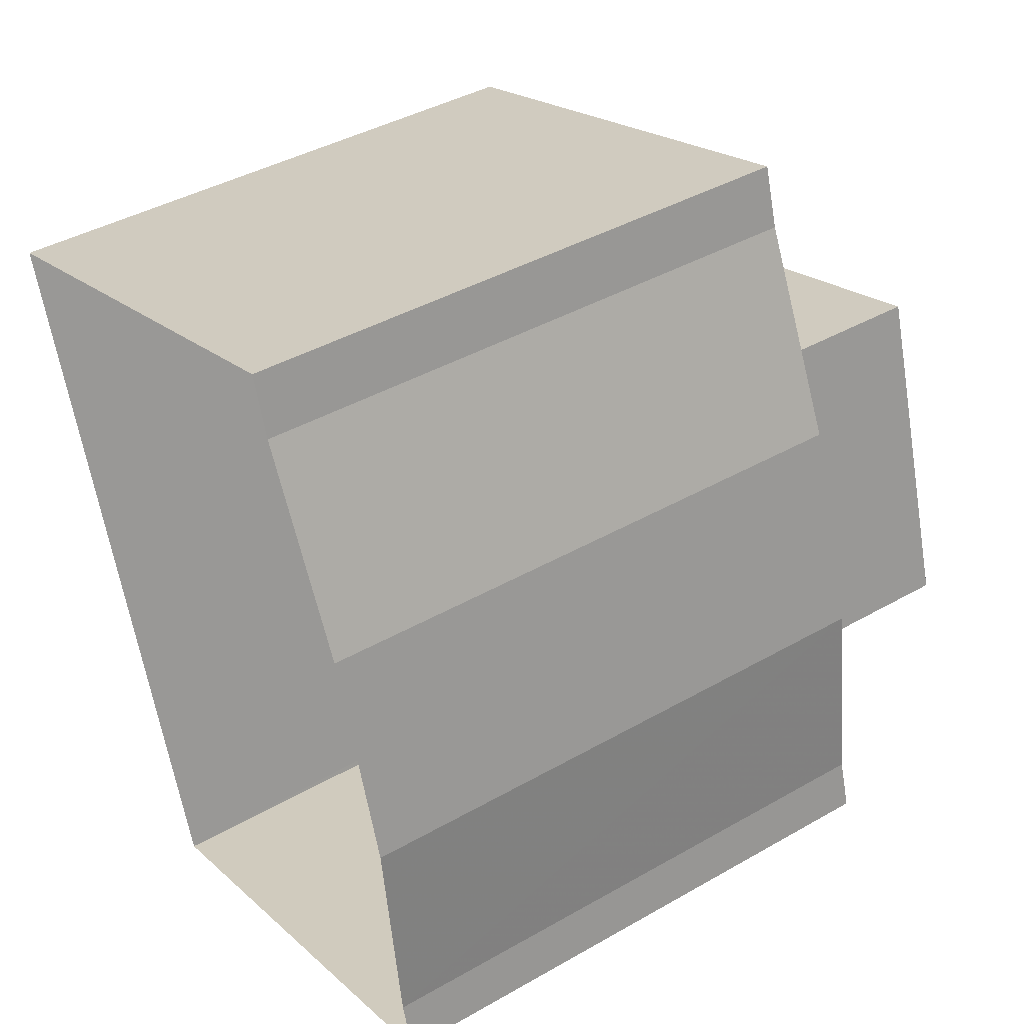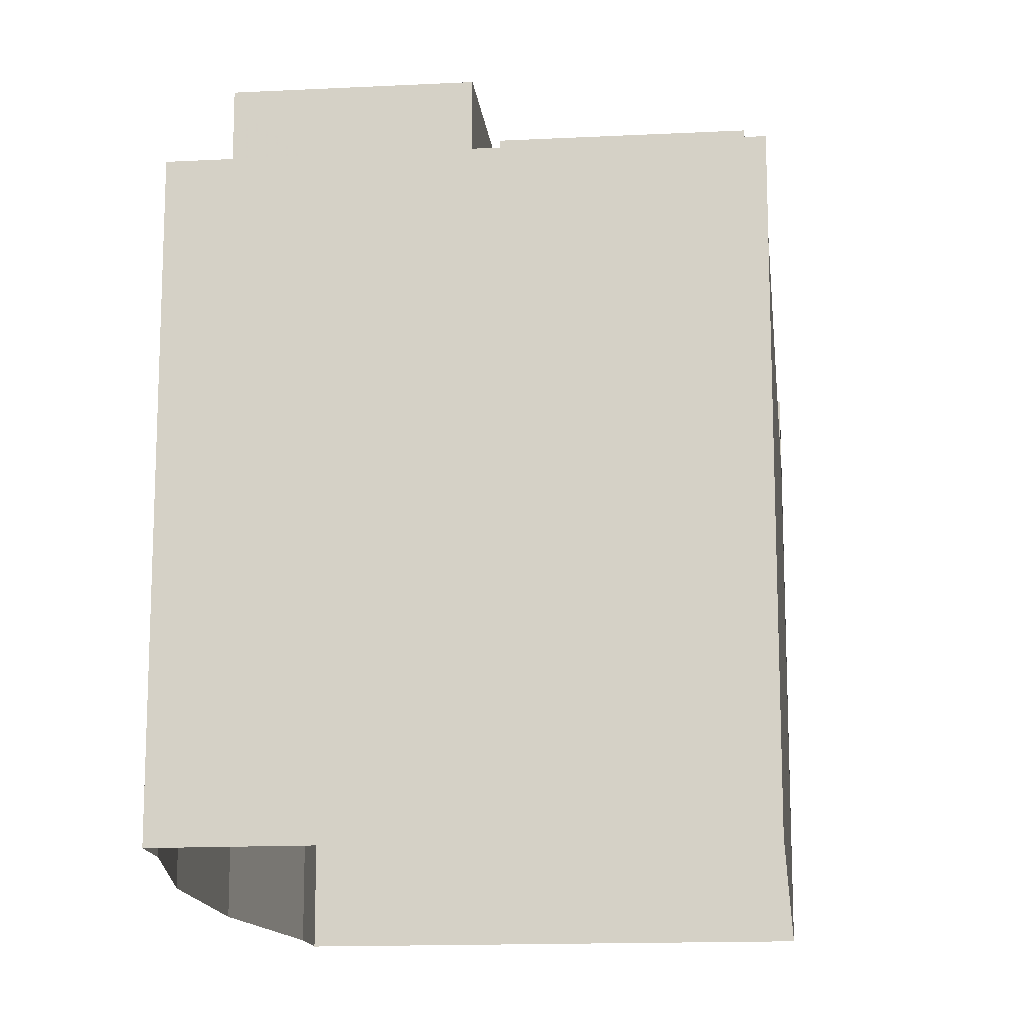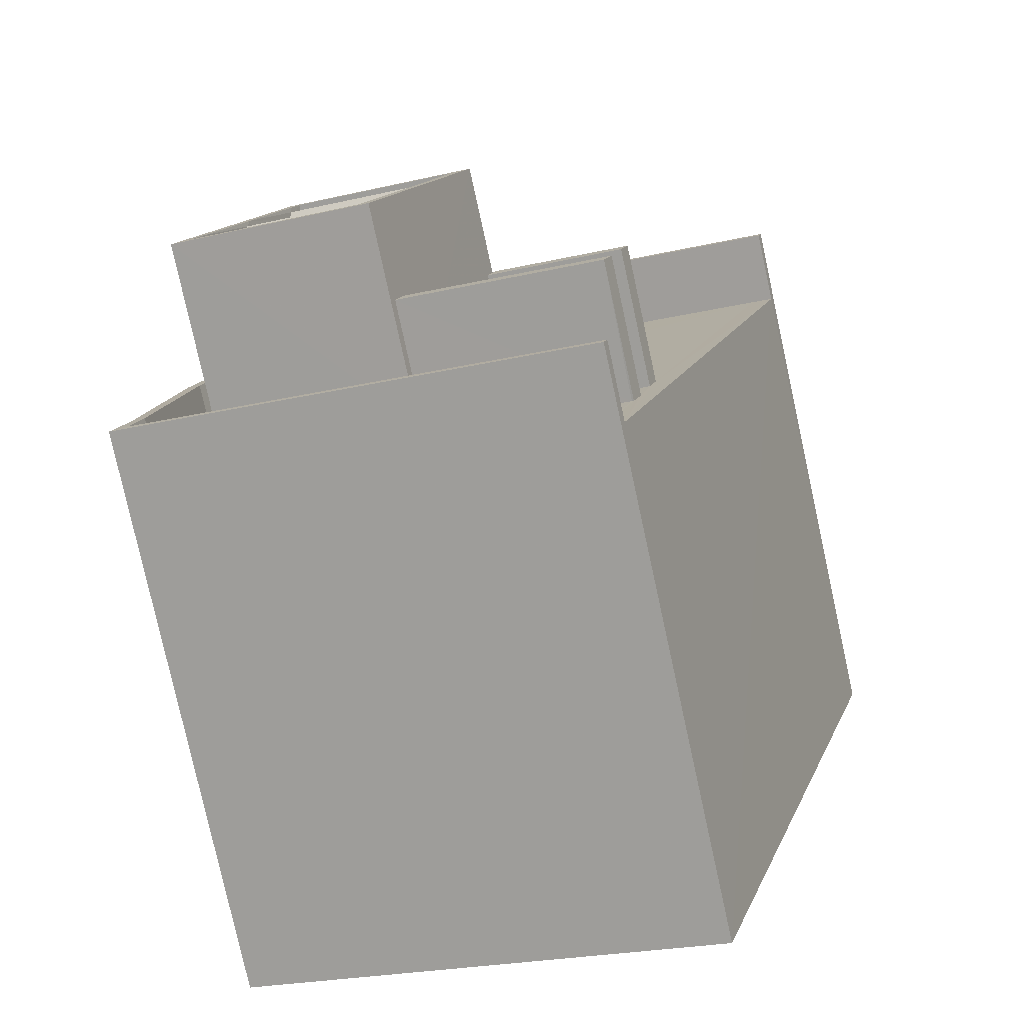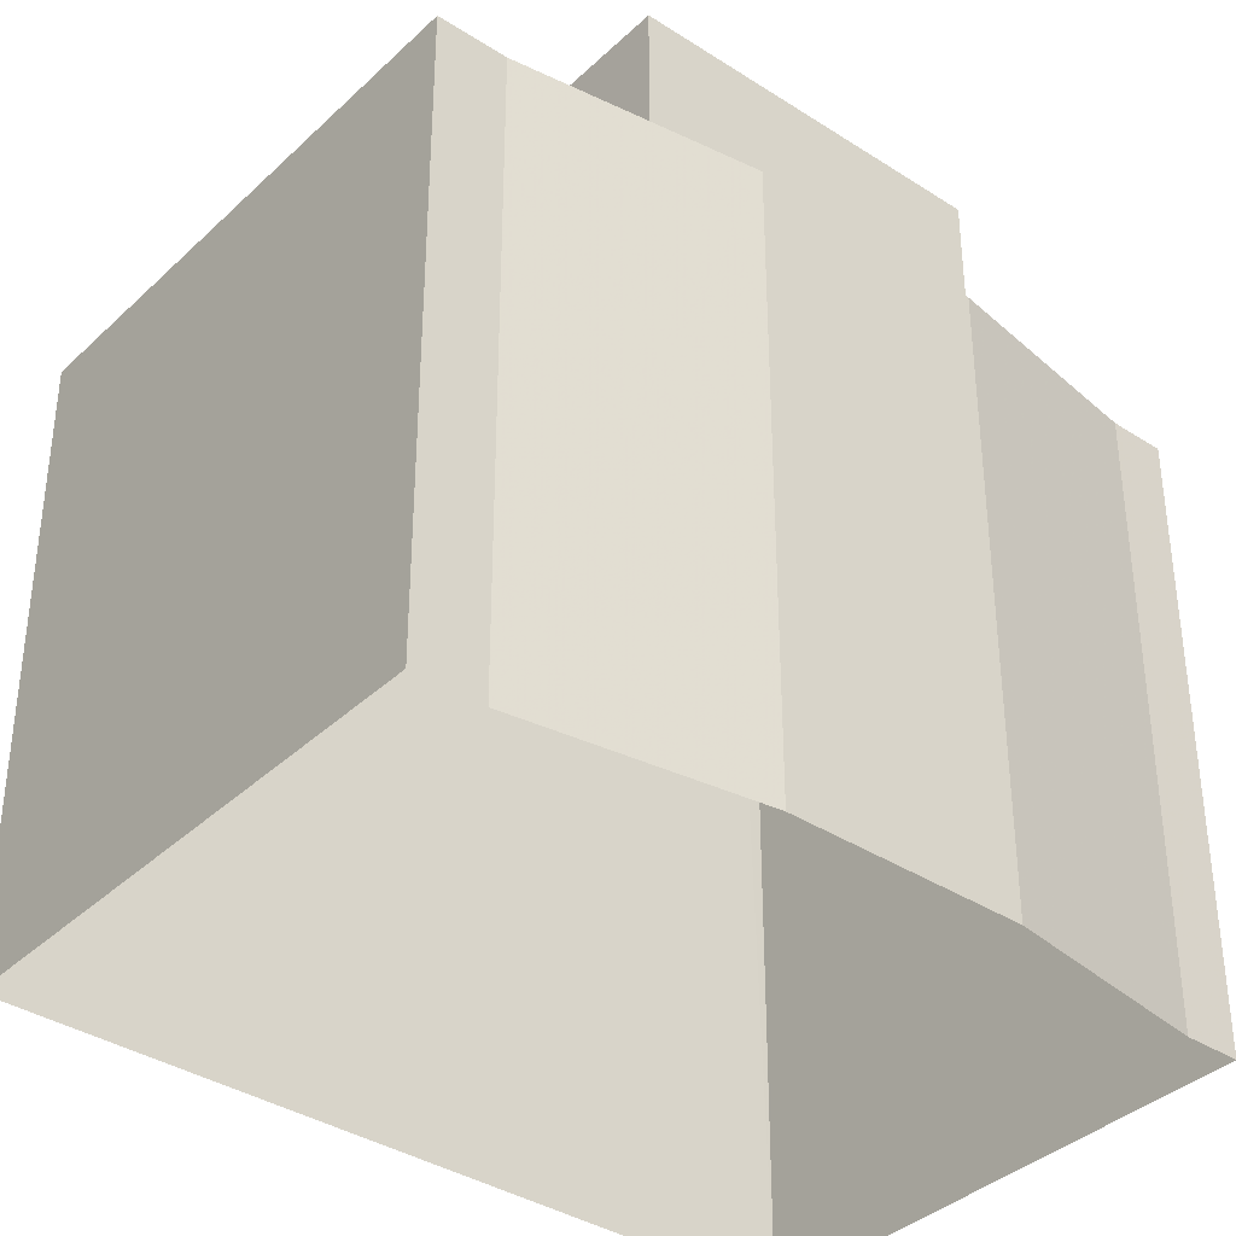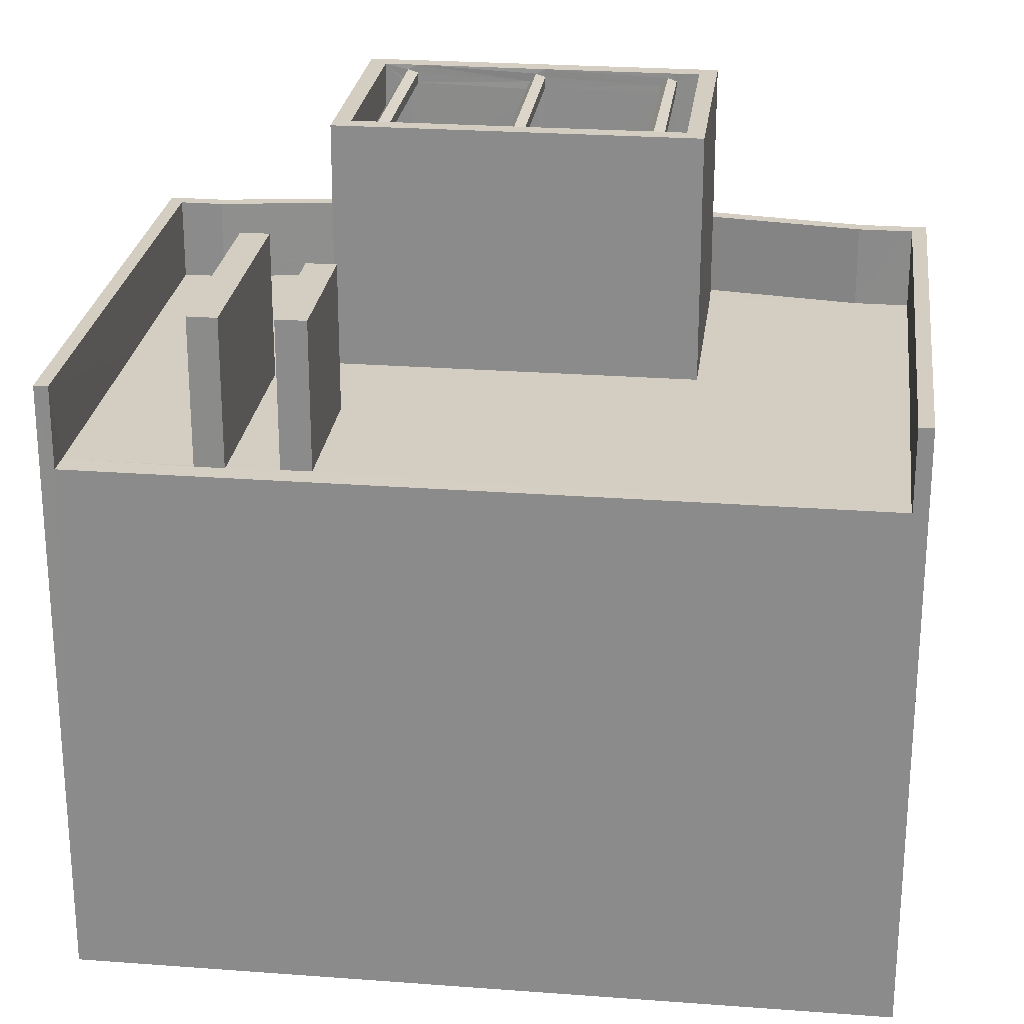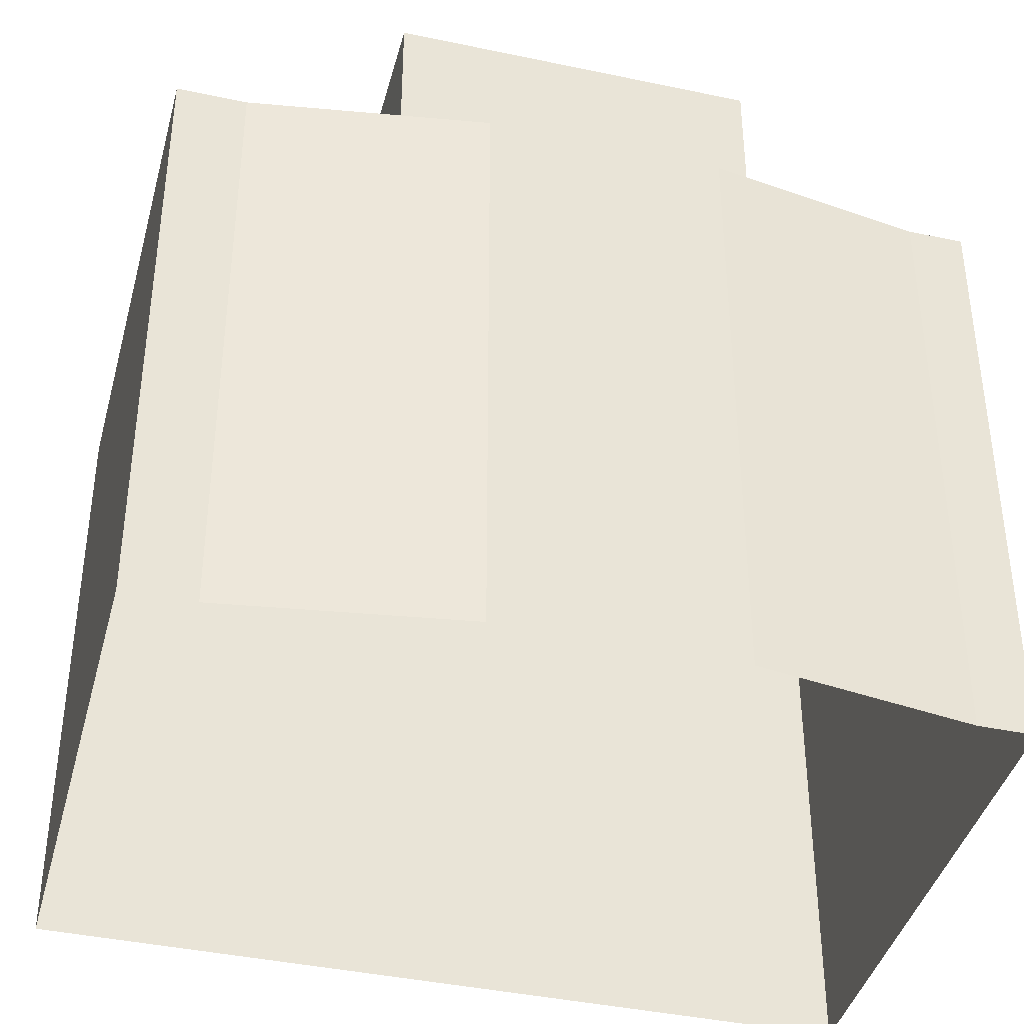
<metadata>
{"format":"obj","ext":"obj","renderer":"f3d","projection":"perspective","resolution":1024,"background":"white","views":[{"elev":41.0,"azim":-124.8,"up":"+Y"},{"elev":-14.9,"azim":-10.6,"up":"+Z"},{"elev":-79.4,"azim":12.4,"up":"+Y"},{"elev":-37.0,"azim":-146.7,"up":"+Z"},{"elev":25.0,"azim":80.1,"up":"+Z"},{"elev":-40.5,"azim":-121.5,"up":"+Z"}]}
</metadata>
<code>
v -8.909e+04 -1.001e+05 4.65
v -8.908e+04 -1.001e+05 4.651
v -8.909e+04 -1.001e+05 4.65
v -8.909e+04 -1.001e+05 4.651
v -8.909e+04 -1.001e+05 4.651
v -8.908e+04 -1.001e+05 4.649
v -8.909e+04 -1.001e+05 4.649
v -8.909e+04 -1.001e+05 4.649
v -8.908e+04 -1.001e+05 13.79
v -8.908e+04 -1.001e+05 13.79
v -8.908e+04 -1.001e+05 13.79
v -8.908e+04 -1.001e+05 13.79
v -8.908e+04 -1.001e+05 13.79
v -8.908e+04 -1.001e+05 13.79
v -8.908e+04 -1.001e+05 13.79
v -8.908e+04 -1.001e+05 13.79
v -8.908e+04 -1.001e+05 13.79
v -8.908e+04 -1.001e+05 13.79
v -8.908e+04 -1.001e+05 17.85
v -8.909e+04 -1.001e+05 17.67
v -8.909e+04 -1.001e+05 17.85
v -8.908e+04 -1.001e+05 17.67
v -8.908e+04 -1.001e+05 17.85
v -8.909e+04 -1.001e+05 17.85
v -8.909e+04 -1.001e+05 17.91
v -8.908e+04 -1.001e+05 17.91
v -8.908e+04 -1.001e+05 17.62
v -8.909e+04 -1.001e+05 17.62
v -8.909e+04 -1.001e+05 17.99
v -8.909e+04 -1.001e+05 17.99
v -8.908e+04 -1.001e+05 17.99
v -8.908e+04 -1.001e+05 17.99
v -8.908e+04 -1.001e+05 17.99
v -8.909e+04 -1.001e+05 17.99
v -8.908e+04 -1.001e+05 17.99
v -8.909e+04 -1.001e+05 17.99
v -8.908e+04 -1.001e+05 17.99
v -8.908e+04 -1.001e+05 17.99
v -8.908e+04 -1.001e+05 17.99
v -8.908e+04 -1.001e+05 17.99
v -8.909e+04 -1.001e+05 17.91
v -8.908e+04 -1.001e+05 17.76
v -8.908e+04 -1.001e+05 17.91
v -8.909e+04 -1.001e+05 17.76
v -8.909e+04 -1.001e+05 17.85
v -8.908e+04 -1.001e+05 17.85
v -8.908e+04 -1.001e+05 17.68
v -8.909e+04 -1.001e+05 17.62
v -8.909e+04 -1.001e+05 17.68
v -8.908e+04 -1.001e+05 17.62
v -8.908e+04 -1.001e+05 16.3
v -8.908e+04 -1.001e+05 16.3
v -8.908e+04 -1.001e+05 16.3
v -8.908e+04 -1.001e+05 16.3
v -8.909e+04 -1.001e+05 17.99
v -8.909e+04 -1.001e+05 17.99
v -8.909e+04 -1.001e+05 17.99
v -8.909e+04 -1.001e+05 17.99
v -8.909e+04 -1.001e+05 17.76
v -8.908e+04 -1.001e+05 17.76
v -8.908e+04 -1.001e+05 16.3
v -8.908e+04 -1.001e+05 16.3
v -8.908e+04 -1.001e+05 16.3
v -8.908e+04 -1.001e+05 16.3
v -8.908e+04 -1.001e+05 17.76
v -8.909e+04 -1.001e+05 17.76
v -8.908e+04 -1.001e+05 17.91
v -8.909e+04 -1.001e+05 17.91
v -8.909e+04 -1.001e+05 13.79
v -8.909e+04 -1.001e+05 13.79
v -8.909e+04 -1.001e+05 13.79
v -8.909e+04 -1.001e+05 13.79
v -8.909e+04 -1.001e+05 13.79
v -8.909e+04 -1.001e+05 13.79
v -8.908e+04 -1.001e+05 13.79
v -8.909e+04 -1.001e+05 13.79
v -8.908e+04 -1.001e+05 13.79
v -8.909e+04 -1.001e+05 13.79
v -8.908e+04 -1.001e+05 13.79
v -8.909e+04 -1.001e+05 13.79
v -8.909e+04 -1.001e+05 15.99
v -8.909e+04 -1.001e+05 15.99
v -8.908e+04 -1.001e+05 15.99
v -8.909e+04 -1.001e+05 15.99
v -8.908e+04 -1.001e+05 15.99
v -8.908e+04 -1.001e+05 15.99
v -8.909e+04 -1.001e+05 15.99
v -8.908e+04 -1.001e+05 15.99
v -8.909e+04 -1.001e+05 17.62
v -8.908e+04 -1.001e+05 17.62
v -8.908e+04 -1.001e+05 17.68
v -8.909e+04 -1.001e+05 17.68
v -8.909e+04 -1.001e+05 15.19
v -8.908e+04 -1.001e+05 15.19
v -8.908e+04 -1.001e+05 15.19
v -8.909e+04 -1.001e+05 15.19
v -8.908e+04 -1.001e+05 15.19
v -8.909e+04 -1.001e+05 15.19
v -8.908e+04 -1.001e+05 15.19
v -8.909e+04 -1.001e+05 15.19
v -8.909e+04 -1.001e+05 15.19
v -8.909e+04 -1.001e+05 15.19
v -8.909e+04 -1.001e+05 15.19
v -8.909e+04 -1.001e+05 15.19
v -8.909e+04 -1.001e+05 15.19
v -8.909e+04 -1.001e+05 15.19
v -8.909e+04 -1.001e+05 15.19
v -8.909e+04 -1.001e+05 15.19
v -8.908e+04 -1.001e+05 13.79
v -8.908e+04 -1.001e+05 13.79
v -8.908e+04 -1.001e+05 13.79
v -8.908e+04 -1.001e+05 13.79
f 1 2 3
f 2 4 3
f 2 5 4
f 6 2 1
f 7 6 8
f 6 1 8
f 9 10 11
f 9 12 10
f 13 14 15
f 16 13 15
f 17 12 18
f 14 18 12
f 14 9 15
f 9 14 12
f 19 20 21
f 19 22 20
f 23 24 25
f 26 23 25
f 27 28 20
f 22 27 20
f 29 30 31
f 32 33 34
f 30 35 31
f 36 32 34
f 35 33 37
f 37 33 38
f 35 37 39
f 38 33 40
f 31 35 39
f 40 33 32
f 41 42 43
f 41 44 42
f 45 43 46
f 45 41 43
f 47 48 49
f 47 50 48
f 51 52 53
f 54 51 53
f 55 30 29
f 34 30 56
f 57 36 34
f 56 30 55
f 57 34 58
f 58 34 56
f 26 25 59
f 60 26 59
f 61 62 63
f 61 64 62
f 47 49 24
f 23 47 24
f 65 66 28
f 27 65 28
f 67 21 68
f 67 19 21
f 69 70 71
f 71 72 73
f 73 72 74
f 75 76 77
f 75 78 76
f 79 71 70
f 74 80 76
f 76 80 77
f 71 79 72
f 72 80 74
f 81 82 83
f 82 84 85
f 86 81 83
f 84 87 85
f 87 88 85
f 83 82 85
f 89 90 42
f 44 89 42
f 45 46 91
f 92 45 91
f 65 68 66
f 65 67 68
f 50 59 48
f 50 60 59
f 92 91 90
f 89 92 90
f 93 94 95
f 93 96 94
f 97 98 99
f 100 98 97
f 101 96 93
f 102 101 103
f 102 103 104
f 105 106 107
f 104 103 107
f 104 107 106
f 106 98 100
f 106 105 98
f 103 101 108
f 108 101 93
f 109 13 16
f 109 70 13
f 17 75 77
f 12 17 77
f 79 70 109
f 77 79 110
f 10 111 11
f 110 12 77
f 79 111 110
f 79 109 112
f 111 112 11
f 79 112 111
f 94 96 5
f 2 94 5
f 10 53 52
f 111 10 52
f 12 110 51
f 54 12 51
f 105 107 74
f 76 105 74
f 98 76 78
f 98 105 76
f 8 100 7
f 8 106 100
f 90 91 83
f 90 83 85
f 46 43 37
f 43 39 37
f 42 23 39
f 47 23 42
f 85 47 90
f 42 90 47
f 42 39 43
f 51 111 52
f 51 110 111
f 19 38 40
f 19 67 38
f 32 86 22
f 67 37 38
f 65 46 37
f 83 27 86
f 40 32 19
f 65 91 46
f 27 83 91
f 65 37 67
f 19 32 22
f 86 27 22
f 27 91 65
f 15 9 64
f 61 15 64
f 96 101 4
f 5 96 4
f 112 62 11
f 62 64 11
f 64 9 11
f 103 71 73
f 103 108 71
f 24 55 25
f 48 84 49
f 48 87 84
f 55 29 25
f 29 87 48
f 29 59 25
f 48 59 29
f 3 102 104
f 1 3 104
f 108 69 71
f 108 93 69
f 103 73 74
f 107 103 74
f 39 23 26
f 39 26 31
f 47 85 50
f 31 50 88
f 88 50 85
f 31 60 50
f 31 26 60
f 87 31 88
f 87 29 31
f 6 7 100
f 97 6 100
f 15 61 16
f 61 63 16
f 63 109 16
f 6 97 18
f 6 18 2
f 14 94 2
f 14 95 94
f 97 99 18
f 18 14 2
f 21 57 58
f 68 21 58
f 4 101 102
f 3 4 102
f 79 35 30
f 72 79 30
f 62 109 63
f 62 112 109
f 86 36 81
f 86 32 36
f 34 72 30
f 34 80 72
f 68 58 56
f 36 20 81
f 92 82 28
f 66 45 92
f 66 56 45
f 21 36 57
f 82 81 28
f 68 56 66
f 20 36 21
f 66 92 28
f 28 81 20
f 79 77 33
f 35 79 33
f 8 104 106
f 8 1 104
f 18 99 17
f 17 99 75
f 75 98 78
f 75 99 98
f 53 12 54
f 53 10 12
f 80 34 33
f 77 80 33
f 69 93 70
f 13 70 95
f 13 95 14
f 70 93 95
f 55 41 56
f 41 45 56
f 89 84 82
f 92 89 82
f 49 84 89
f 49 44 24
f 55 24 44
f 49 89 44
f 55 44 41

</code>
